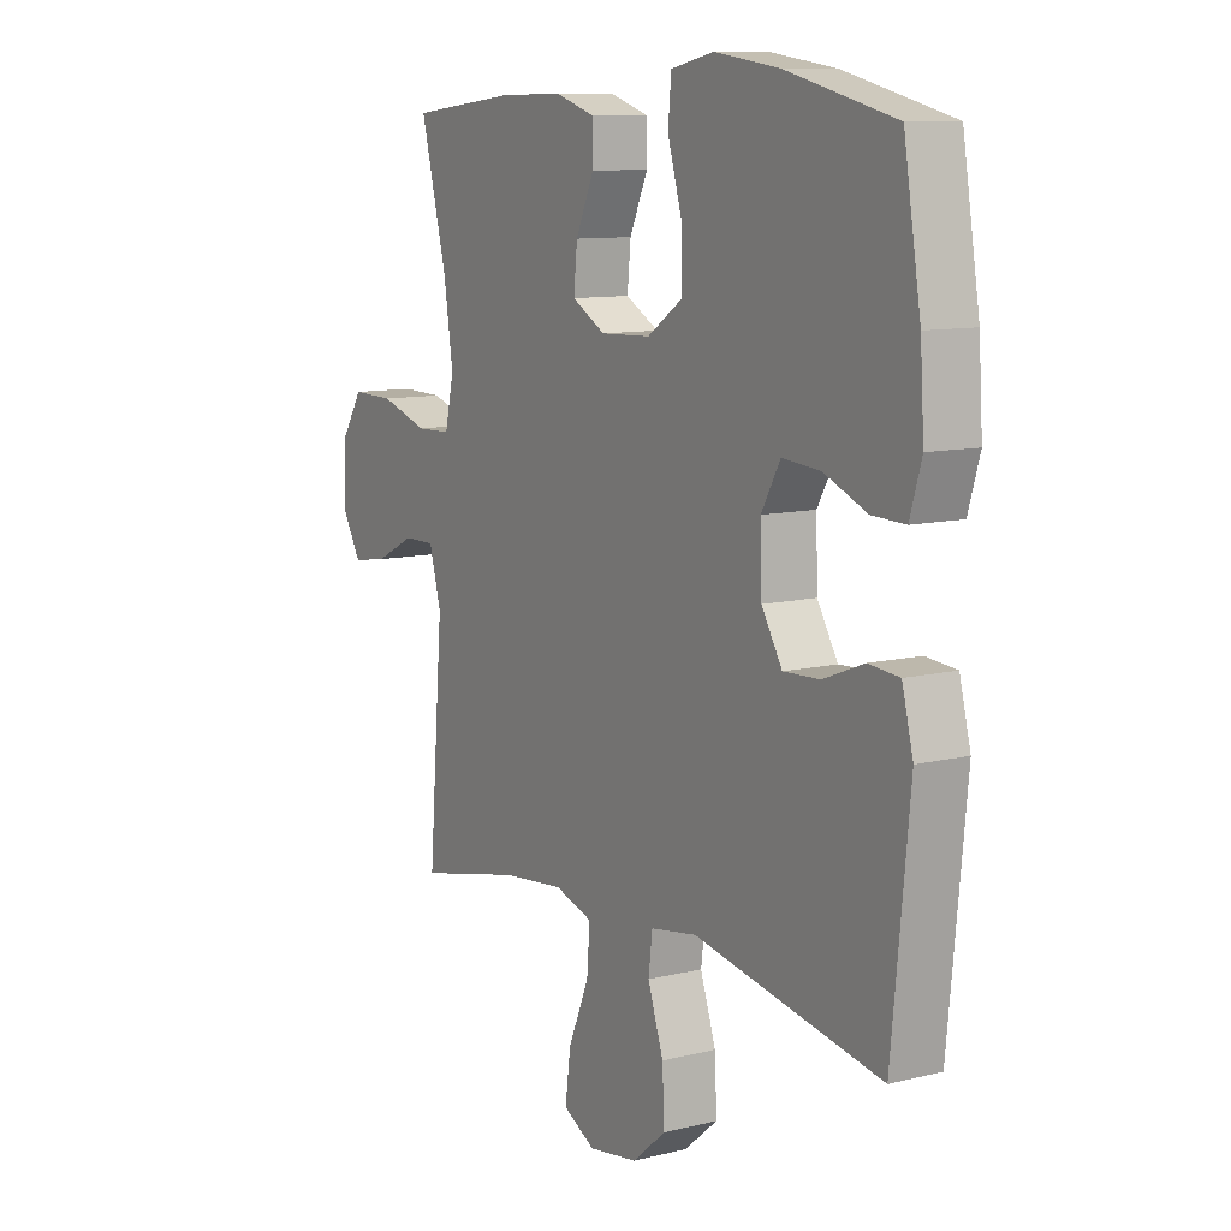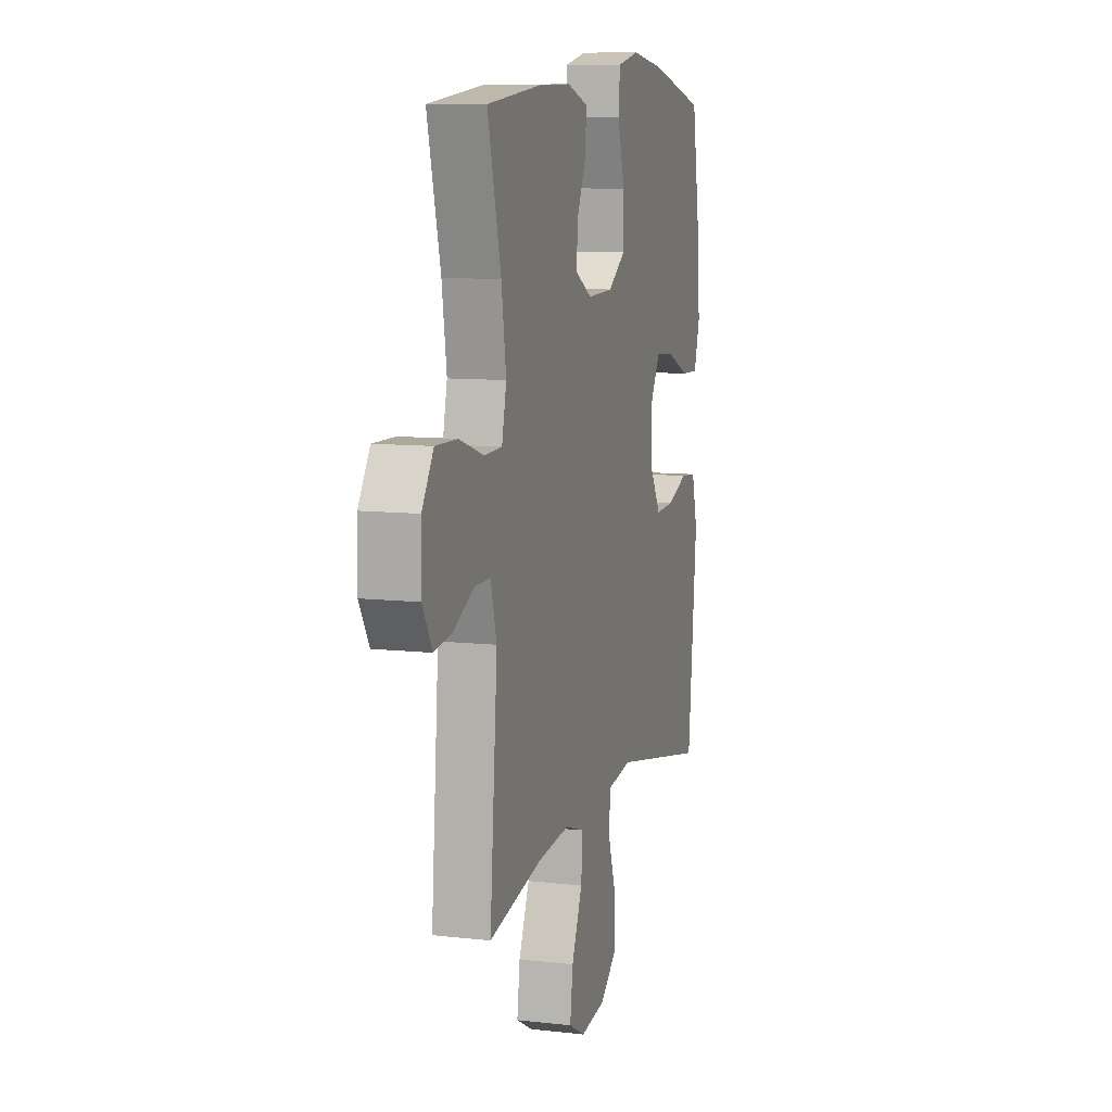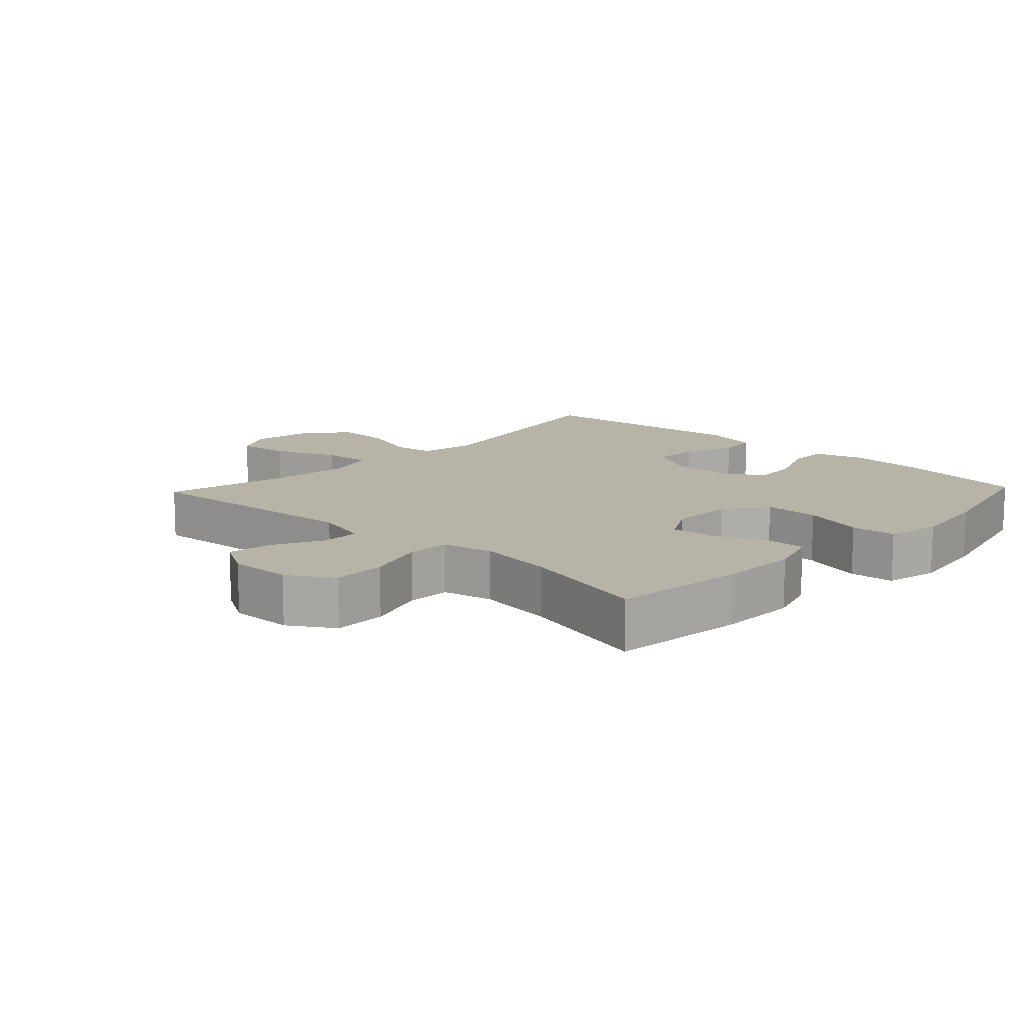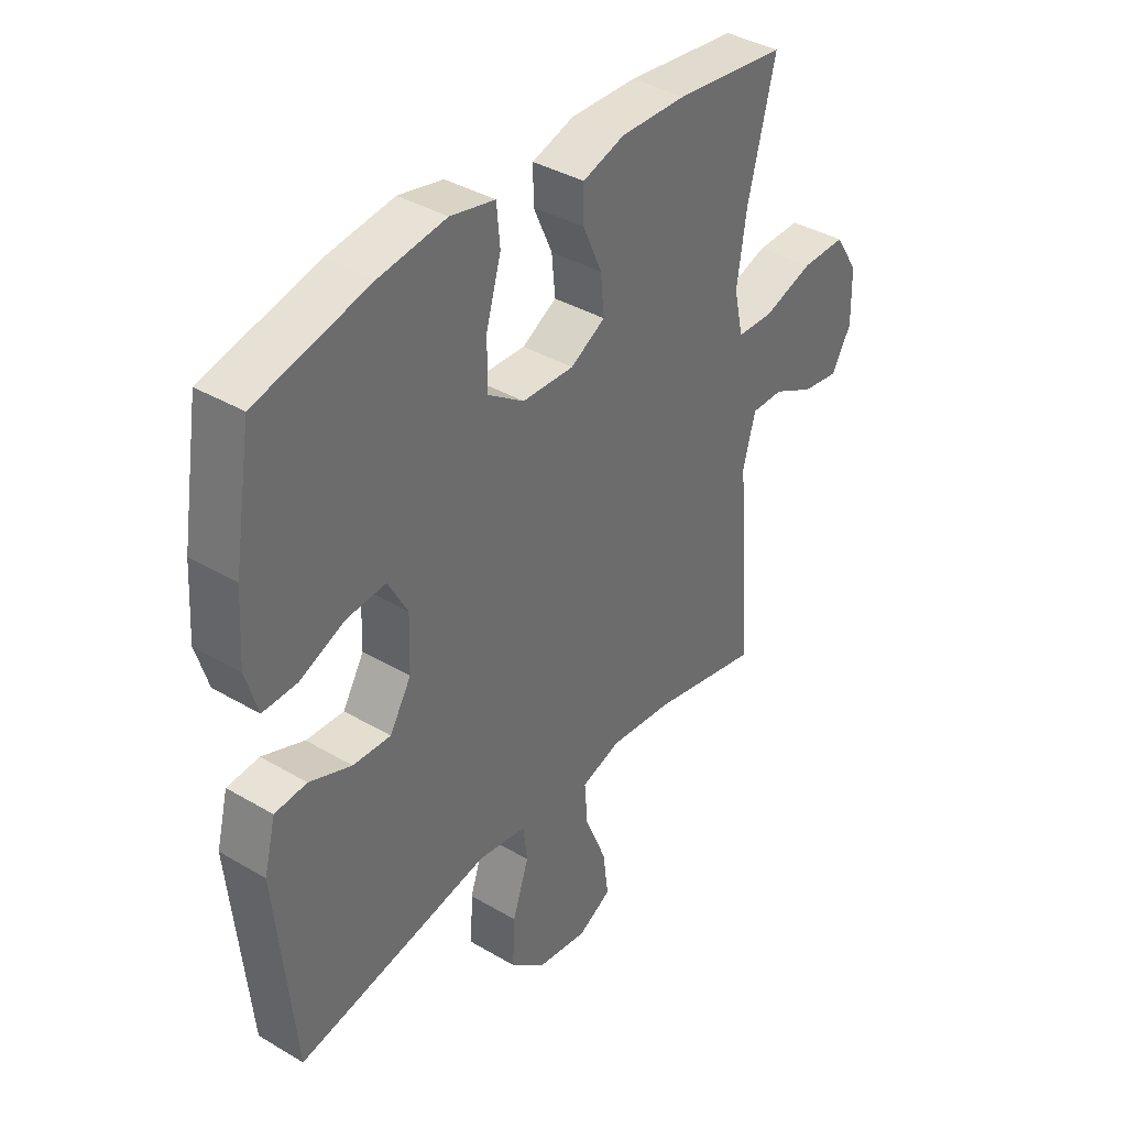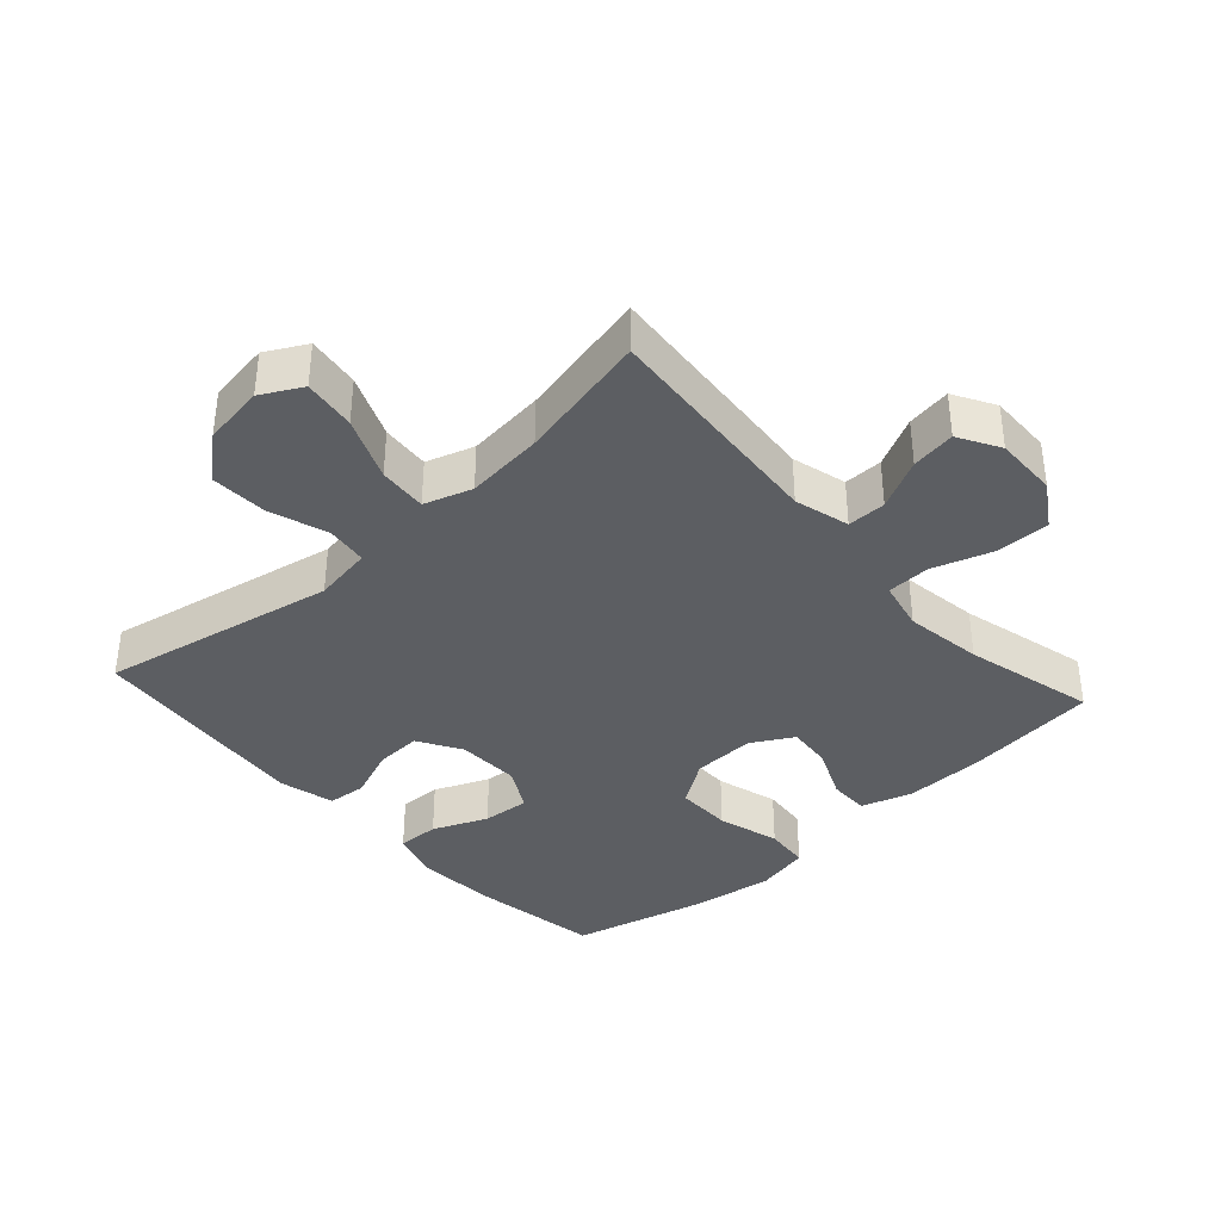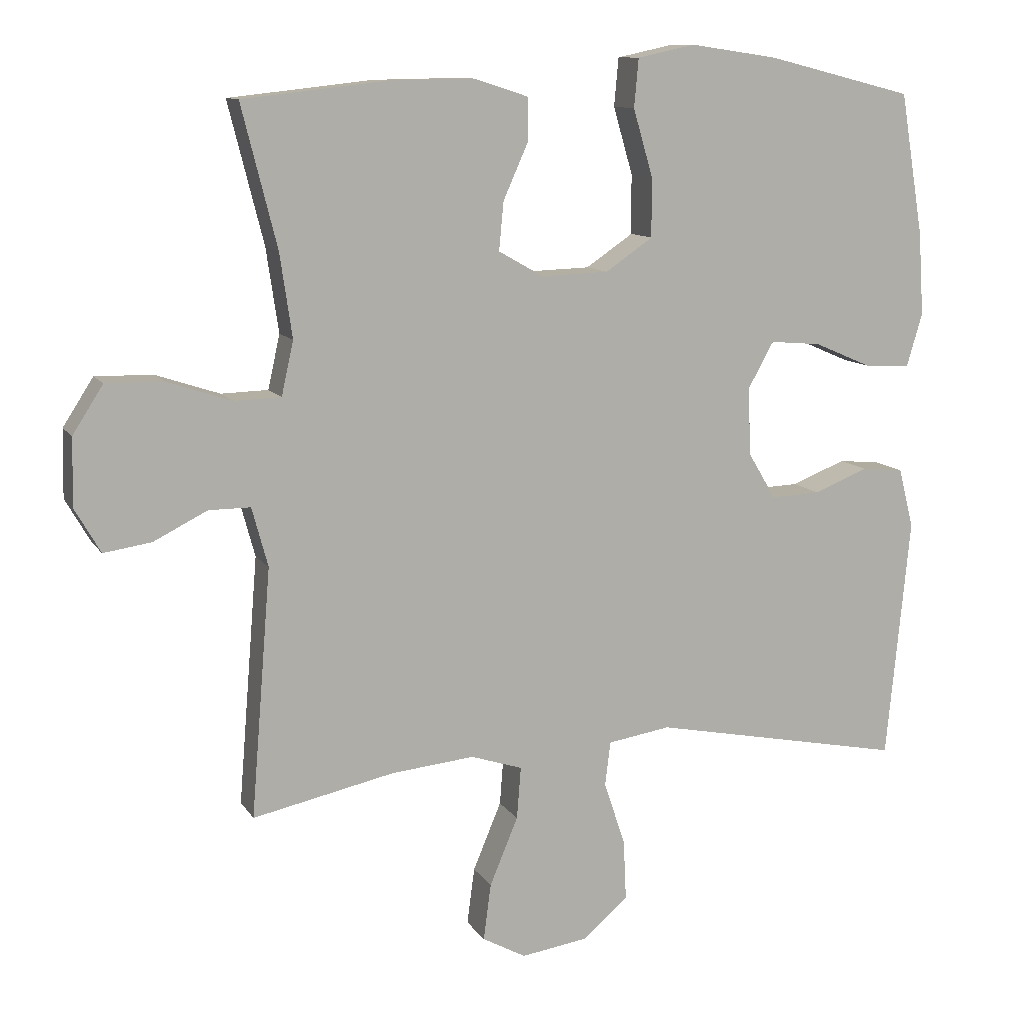
<metadata>
{"format":"obj","ext":"obj","renderer":"f3d","projection":"perspective","resolution":1024,"background":"white","views":[{"elev":10.2,"azim":57.9,"up":"+Z"},{"elev":9.5,"azim":-73.3,"up":"+Z"},{"elev":12.9,"azim":-46.6,"up":"+Y"},{"elev":38.1,"azim":126.8,"up":"+Z"},{"elev":-37.9,"azim":-137.9,"up":"+Y"},{"elev":10.8,"azim":-19.8,"up":"+Z"}]}
</metadata>
<code>
o path750
v -0.4243 0.0375 0.3176
v -0.4064 0.0375 0.1959
v -0.4238 0.0375 0.1175
v -0.4919 0.0375 0.1154
v -0.5855 0.0375 0.1463
v -0.669 0.0375 0.1479
v -0.7133 0.0375 0.07862
v -0.7152 0.0375 -0.01954
v -0.678 0.0375 -0.08385
v -0.6088 0.0375 -0.07332
v -0.5306 0.0375 -0.03402
v -0.4701 0.0375 -0.03379
v -0.4468 0.0375 -0.1195
v -0.4758 0.0375 -0.4802
v -0.2698 0.0375 -0.4355
v -0.1486 0.0375 -0.4232
v -0.07382 0.0375 -0.4476
v -0.07972 0.0375 -0.5233
v -0.1208 0.0375 -0.6219
v -0.1317 0.0375 -0.7042
v -0.06848 0.0375 -0.7386
v 0.02775 0.0375 -0.7241
v 0.09445 0.0375 -0.6674
v 0.09039 0.0375 -0.5794
v 0.0596 0.0375 -0.4874
v 0.06742 0.0375 -0.423
v 0.1587 0.0375 -0.4083
v 0.5259 0.0375 -0.4802
v 0.5603 0.0375 -0.1275
v 0.5383 0.0375 -0.04092
v 0.4779 0.0375 -0.0354
v 0.3984 0.0375 -0.06648
v 0.3269 0.0375 -0.06965
v 0.2864 0.0375 -0.001537
v 0.2834 0.0375 0.09685
v 0.3204 0.0375 0.1634
v 0.3942 0.0375 0.157
v 0.4793 0.0375 0.1207
v 0.5445 0.0375 0.1185
v 0.5672 0.0375 0.195
v 0.5595 0.0375 0.3165
v 0.5259 0.0375 0.5217
v 0.3137 0.0375 0.5747
v 0.1864 0.0375 0.5932
v 0.1025 0.0375 0.5752
v 0.09611 0.0375 0.5049
v 0.1243 0.0375 0.4082
v 0.1249 0.0375 0.3215
v 0.05618 0.0375 0.2747
v -0.04134 0.0375 0.2713
v -0.1068 0.0375 0.3083
v -0.09996 0.0375 0.3787
v -0.06419 0.0375 0.4591
v -0.06353 0.0375 0.522
v -0.1424 0.0375 0.5473
v -0.2666 0.0375 0.5451
v -0.4758 0.0375 0.5217
v -0.4243 -0.0375 0.3176
v -0.4064 -0.0375 0.1959
v -0.4238 -0.0375 0.1175
v -0.4919 -0.0375 0.1154
v -0.5855 -0.0375 0.1463
v -0.669 -0.0375 0.1479
v -0.7133 -0.0375 0.07862
v -0.7152 -0.0375 -0.01954
v -0.678 -0.0375 -0.08385
v -0.6088 -0.0375 -0.07332
v -0.5306 -0.0375 -0.03402
v -0.4701 -0.0375 -0.03379
v -0.4468 -0.0375 -0.1195
v -0.4758 -0.0375 -0.4802
v -0.2698 -0.0375 -0.4355
v -0.1486 -0.0375 -0.4232
v -0.07382 -0.0375 -0.4476
v -0.07972 -0.0375 -0.5233
v -0.1208 -0.0375 -0.6219
v -0.1317 -0.0375 -0.7042
v -0.06848 -0.0375 -0.7386
v 0.02775 -0.0375 -0.7241
v 0.09445 -0.0375 -0.6674
v 0.09039 -0.0375 -0.5794
v 0.0596 -0.0375 -0.4874
v 0.06742 -0.0375 -0.423
v 0.1587 -0.0375 -0.4083
v 0.5259 -0.0375 -0.4802
v 0.5603 -0.0375 -0.1275
v 0.5383 -0.0375 -0.04092
v 0.4779 -0.0375 -0.0354
v 0.3984 -0.0375 -0.06648
v 0.3269 -0.0375 -0.06965
v 0.2864 -0.0375 -0.001537
v 0.2834 -0.0375 0.09685
v 0.3204 -0.0375 0.1634
v 0.3942 -0.0375 0.157
v 0.4793 -0.0375 0.1207
v 0.5445 -0.0375 0.1185
v 0.5672 -0.0375 0.195
v 0.5595 -0.0375 0.3165
v 0.5259 -0.0375 0.5217
v 0.3137 -0.0375 0.5747
v 0.1864 -0.0375 0.5932
v 0.1025 -0.0375 0.5752
v 0.09611 -0.0375 0.5049
v 0.1243 -0.0375 0.4082
v 0.1249 -0.0375 0.3215
v 0.05618 -0.0375 0.2747
v -0.04134 -0.0375 0.2713
v -0.1068 -0.0375 0.3083
v -0.09996 -0.0375 0.3787
v -0.06419 -0.0375 0.4591
v -0.06353 -0.0375 0.522
v -0.1424 -0.0375 0.5473
v -0.2666 -0.0375 0.5451
v -0.4758 -0.0375 0.5217
v -0.7133 0.0375 0.07862
v -0.7152 0.0375 -0.01954
v -0.678 0.0375 -0.08385
v -0.678 0.0375 -0.08385
v -0.669 0.0375 0.1479
v -0.6088 0.0375 -0.07332
v -0.5855 0.0375 0.1463
v -0.5306 0.0375 -0.03402
v -0.4919 0.0375 0.1154
v -0.4701 0.0375 -0.03379
v -0.4701 0.0375 -0.03379
v -0.4238 0.0375 0.1175
v -0.4238 0.0375 0.1175
v -0.4468 0.0375 -0.1195
v -0.4758 0.0375 0.5217
v -0.4758 0.0375 0.5217
v -0.4243 0.0375 0.3176
v -0.4758 0.0375 -0.4802
v -0.4758 0.0375 -0.4802
v -0.4064 0.0375 0.1959
v -0.2698 0.0375 -0.4355
v -0.2666 0.0375 0.5451
v -0.1486 0.0375 -0.4232
v -0.1424 0.0375 0.5473
v -0.07382 0.0375 -0.4476
v -0.07382 0.0375 -0.4476
v -0.06353 0.0375 0.522
v -0.06353 0.0375 0.522
v -0.1068 0.0375 0.3083
v -0.1068 0.0375 0.3083
v -0.09996 0.0375 0.3787
v -0.1208 0.0375 -0.6219
v -0.1317 0.0375 -0.7042
v -0.1317 0.0375 -0.7042
v -0.06848 0.0375 -0.7386
v -0.07972 0.0375 -0.5233
v -0.04134 0.0375 0.2713
v -0.06419 0.0375 0.4591
v 0.02775 0.0375 -0.7241
v 0.05618 0.0375 0.2747
v 0.09445 0.0375 -0.6674
v 0.1249 0.0375 0.3215
v 0.0596 0.0375 -0.4874
v 0.06742 0.0375 -0.423
v 0.06742 0.0375 -0.423
v 0.09039 0.0375 -0.5794
v 0.1587 0.0375 -0.4083
v 0.1025 0.0375 0.5752
v 0.1025 0.0375 0.5752
v 0.09611 0.0375 0.5049
v 0.1243 0.0375 0.4082
v 0.1864 0.0375 0.5932
v 0.3137 0.0375 0.5747
v 0.2834 0.0375 0.09685
v 0.3204 0.0375 0.1634
v 0.3204 0.0375 0.1634
v 0.2864 0.0375 -0.001537
v 0.3269 0.0375 -0.06965
v 0.3269 0.0375 -0.06965
v 0.3942 0.0375 0.157
v 0.3984 0.0375 -0.06648
v 0.4793 0.0375 0.1207
v 0.4779 0.0375 -0.0354
v 0.5259 0.0375 0.5217
v 0.5259 0.0375 0.5217
v 0.5383 0.0375 -0.04092
v 0.5383 0.0375 -0.04092
v 0.5445 0.0375 0.1185
v 0.5445 0.0375 0.1185
v 0.5259 0.0375 -0.4802
v 0.5259 0.0375 -0.4802
v 0.5603 0.0375 -0.1275
v 0.5595 0.0375 0.3165
v 0.5672 0.0375 0.195
v -0.7133 -0.0375 0.07862
v -0.7152 -0.0375 -0.01954
v -0.678 -0.0375 -0.08385
v -0.678 -0.0375 -0.08385
v -0.669 -0.0375 0.1479
v -0.6088 -0.0375 -0.07332
v -0.5855 -0.0375 0.1463
v -0.5306 -0.0375 -0.03402
v -0.4919 -0.0375 0.1154
v -0.4701 -0.0375 -0.03379
v -0.4701 -0.0375 -0.03379
v -0.4238 -0.0375 0.1175
v -0.4238 -0.0375 0.1175
v -0.4468 -0.0375 -0.1195
v -0.4758 -0.0375 0.5217
v -0.4758 -0.0375 0.5217
v -0.4243 -0.0375 0.3176
v -0.4758 -0.0375 -0.4802
v -0.4758 -0.0375 -0.4802
v -0.4064 -0.0375 0.1959
v -0.2698 -0.0375 -0.4355
v -0.2666 -0.0375 0.5451
v -0.1486 -0.0375 -0.4232
v -0.1424 -0.0375 0.5473
v -0.07382 -0.0375 -0.4476
v -0.07382 -0.0375 -0.4476
v -0.06353 -0.0375 0.522
v -0.06353 -0.0375 0.522
v -0.1068 -0.0375 0.3083
v -0.1068 -0.0375 0.3083
v -0.09996 -0.0375 0.3787
v -0.1208 -0.0375 -0.6219
v -0.1317 -0.0375 -0.7042
v -0.1317 -0.0375 -0.7042
v -0.06848 -0.0375 -0.7386
v -0.07972 -0.0375 -0.5233
v -0.04134 -0.0375 0.2713
v -0.06419 -0.0375 0.4591
v 0.02775 -0.0375 -0.7241
v 0.05618 -0.0375 0.2747
v 0.09445 -0.0375 -0.6674
v 0.1249 -0.0375 0.3215
v 0.0596 -0.0375 -0.4874
v 0.06742 -0.0375 -0.423
v 0.06742 -0.0375 -0.423
v 0.09039 -0.0375 -0.5794
v 0.1587 -0.0375 -0.4083
v 0.1025 -0.0375 0.5752
v 0.1025 -0.0375 0.5752
v 0.09611 -0.0375 0.5049
v 0.1243 -0.0375 0.4082
v 0.1864 -0.0375 0.5932
v 0.3137 -0.0375 0.5747
v 0.2834 -0.0375 0.09685
v 0.3204 -0.0375 0.1634
v 0.3204 -0.0375 0.1634
v 0.2864 -0.0375 -0.001537
v 0.3269 -0.0375 -0.06965
v 0.3269 -0.0375 -0.06965
v 0.3942 -0.0375 0.157
v 0.3984 -0.0375 -0.06648
v 0.4793 -0.0375 0.1207
v 0.4779 -0.0375 -0.0354
v 0.5259 -0.0375 0.5217
v 0.5259 -0.0375 0.5217
v 0.5383 -0.0375 -0.04092
v 0.5383 -0.0375 -0.04092
v 0.5445 -0.0375 0.1185
v 0.5445 -0.0375 0.1185
v 0.5259 -0.0375 -0.4802
v 0.5259 -0.0375 -0.4802
v 0.5603 -0.0375 -0.1275
v 0.5595 -0.0375 0.3165
v 0.5672 -0.0375 0.195
f 205 219 210
f 224 231 213
f 258 249 246
f 231 224 234
f 209 211 202
f 209 202 206
f 261 241 243
f 198 197 196
f 211 225 202
f 208 217 205
f 238 240 236
f 262 250 256
f 196 189 194
f 200 225 217
f 242 243 230
f 261 248 262
f 194 190 191
f 245 211 232
f 242 228 245
f 205 210 203
f 235 245 232
f 258 246 235
f 220 234 224
f 217 219 205
f 234 220 227
f 225 245 228
f 210 219 212
f 246 245 235
f 221 223 220
f 189 195 193
f 211 245 225
f 243 241 239
f 189 196 195
f 223 227 220
f 200 217 208
f 230 243 239
f 227 229 234
f 198 200 197
f 239 241 240
f 202 200 198
f 248 250 262
f 232 213 231
f 228 242 230
f 260 249 258
f 249 260 251
f 251 260 254
f 225 200 202
f 241 261 252
f 239 240 238
f 194 189 190
f 213 232 211
f 212 219 226
f 212 226 215
f 248 261 243
f 197 195 196
f 7 8 65 64
f 8 118 192 65
f 6 7 64 63
f 9 10 67 66
f 5 6 63 62
f 10 11 68 67
f 4 5 62 61
f 11 125 199 68
f 127 4 61 201
f 12 13 70 69
f 130 1 58 204
f 13 133 207 70
f 1 2 59 58
f 2 3 60 59
f 14 15 72 71
f 56 57 114 113
f 15 16 73 72
f 55 56 113 112
f 16 140 214 73
f 142 55 112 216
f 144 52 109 218
f 19 148 222 76
f 20 21 78 77
f 18 19 76 75
f 50 51 108 107
f 53 54 111 110
f 52 53 110 109
f 17 18 75 74
f 21 22 79 78
f 49 50 107 106
f 22 23 80 79
f 48 49 106 105
f 25 159 233 82
f 24 25 82 81
f 23 24 81 80
f 26 27 84 83
f 163 46 103 237
f 46 47 104 103
f 44 45 102 101
f 47 48 105 104
f 43 44 101 100
f 35 170 244 92
f 34 35 92 91
f 173 34 91 247
f 36 37 94 93
f 32 33 90 89
f 37 38 95 94
f 31 32 89 88
f 179 43 100 253
f 181 31 88 255
f 38 183 257 95
f 27 185 259 84
f 29 30 87 86
f 28 29 86 85
f 41 42 99 98
f 40 41 98 97
f 39 40 97 96
f 131 136 145
f 150 139 157
f 184 172 175
f 157 160 150
f 135 128 137
f 135 132 128
f 187 169 167
f 124 122 123
f 137 128 151
f 134 131 143
f 164 162 166
f 188 182 176
f 122 120 115
f 126 143 151
f 168 156 169
f 187 188 174
f 120 117 116
f 171 158 137
f 168 171 154
f 131 129 136
f 161 158 171
f 184 161 172
f 146 150 160
f 143 131 145
f 160 153 146
f 151 154 171
f 136 138 145
f 172 161 171
f 147 146 149
f 115 119 121
f 137 151 171
f 169 165 167
f 115 121 122
f 149 146 153
f 126 134 143
f 156 165 169
f 153 160 155
f 124 123 126
f 165 166 167
f 128 124 126
f 174 188 176
f 158 157 139
f 154 156 168
f 186 184 175
f 175 177 186
f 177 180 186
f 151 128 126
f 167 178 187
f 165 164 166
f 120 116 115
f 139 137 158
f 138 152 145
f 138 141 152
f 174 169 187
f 123 122 121

</code>
